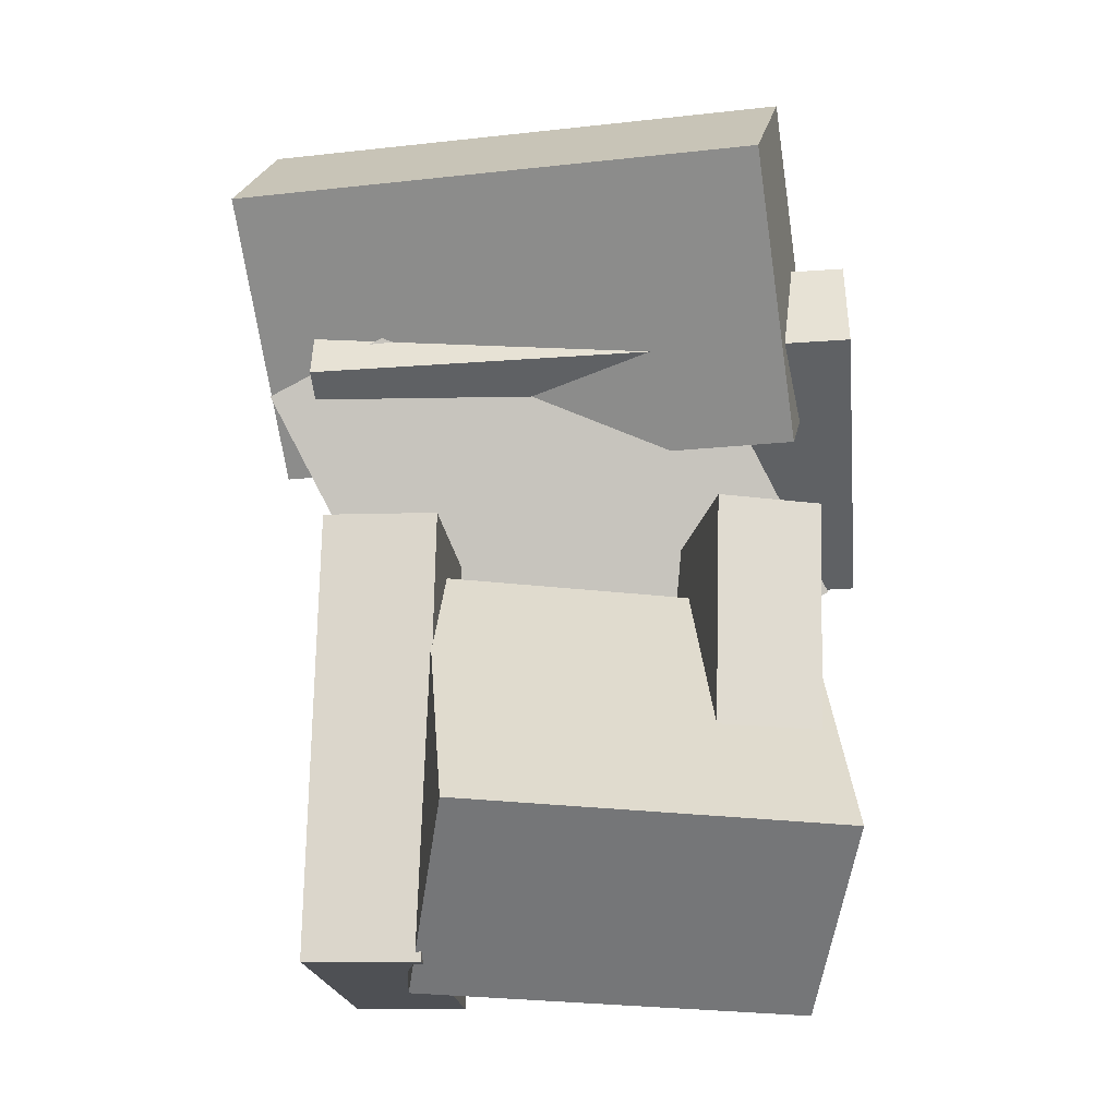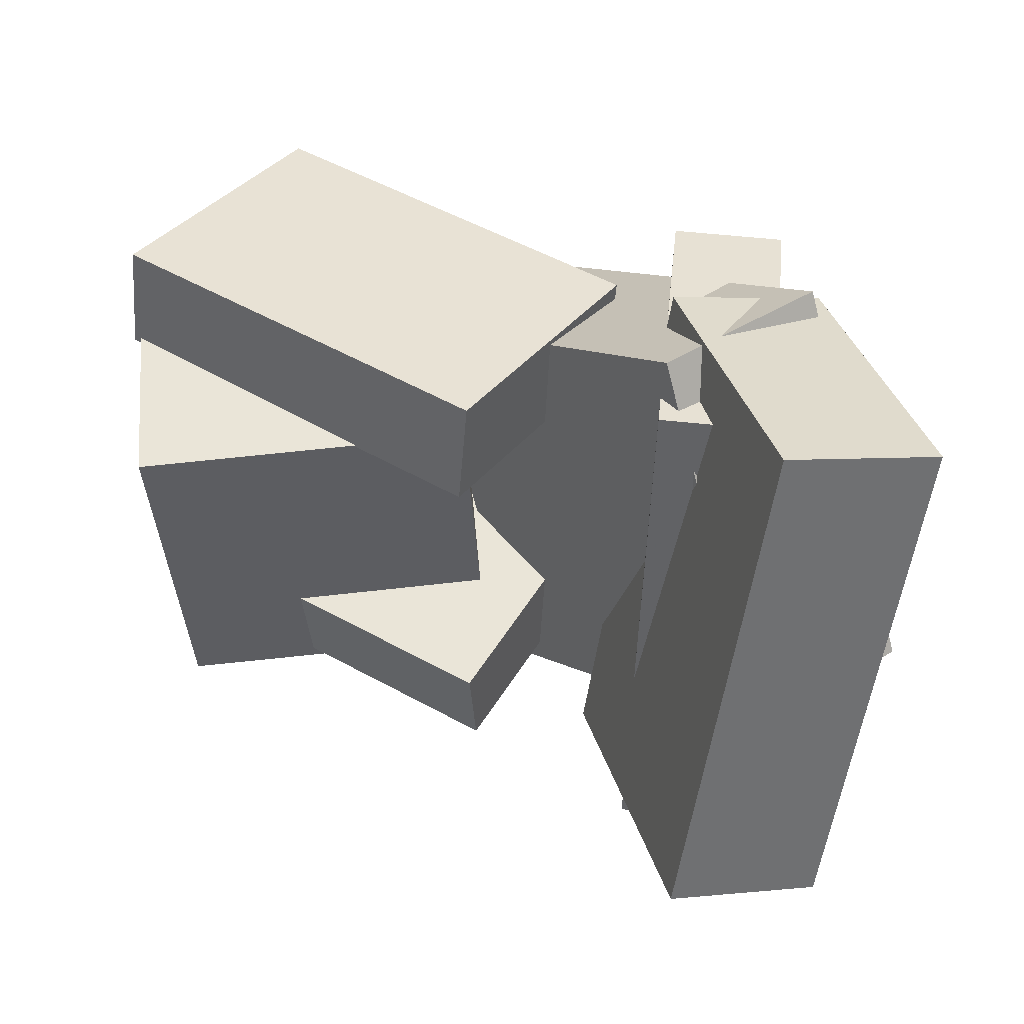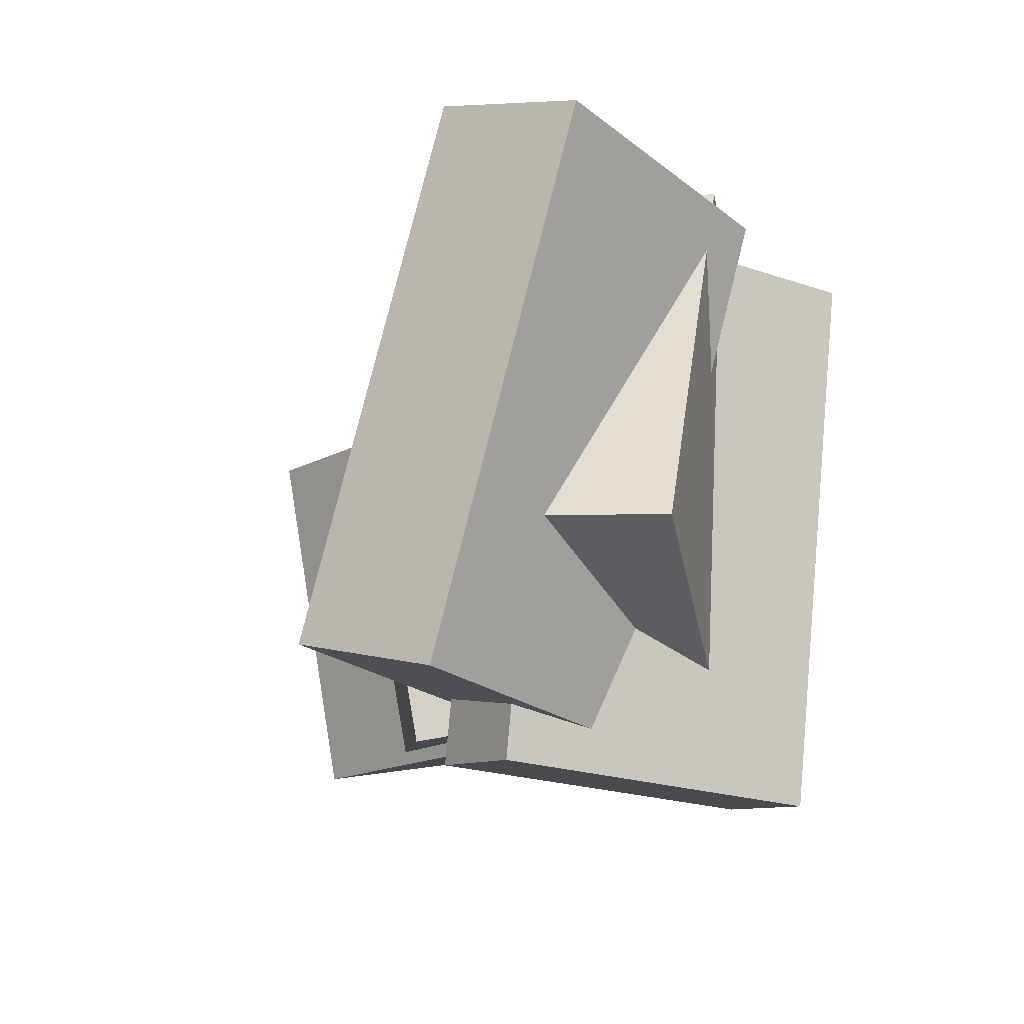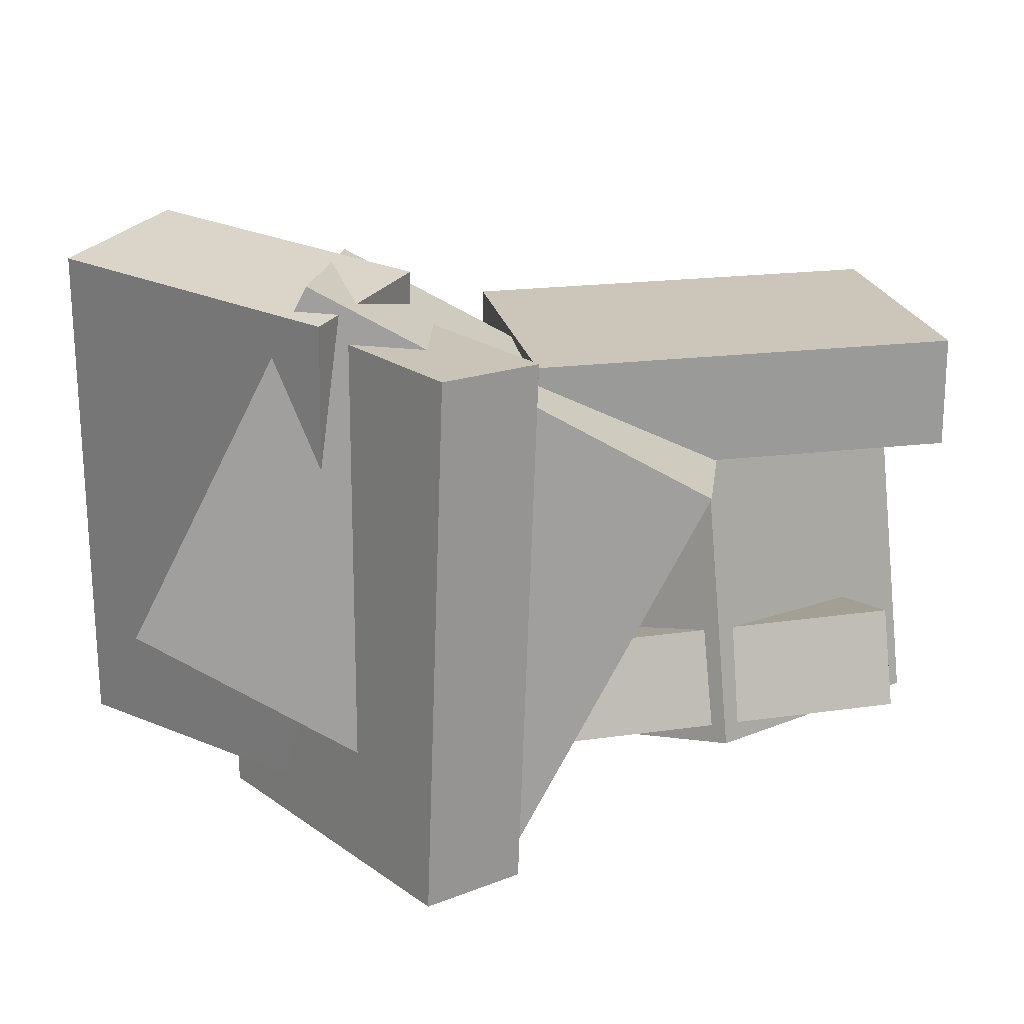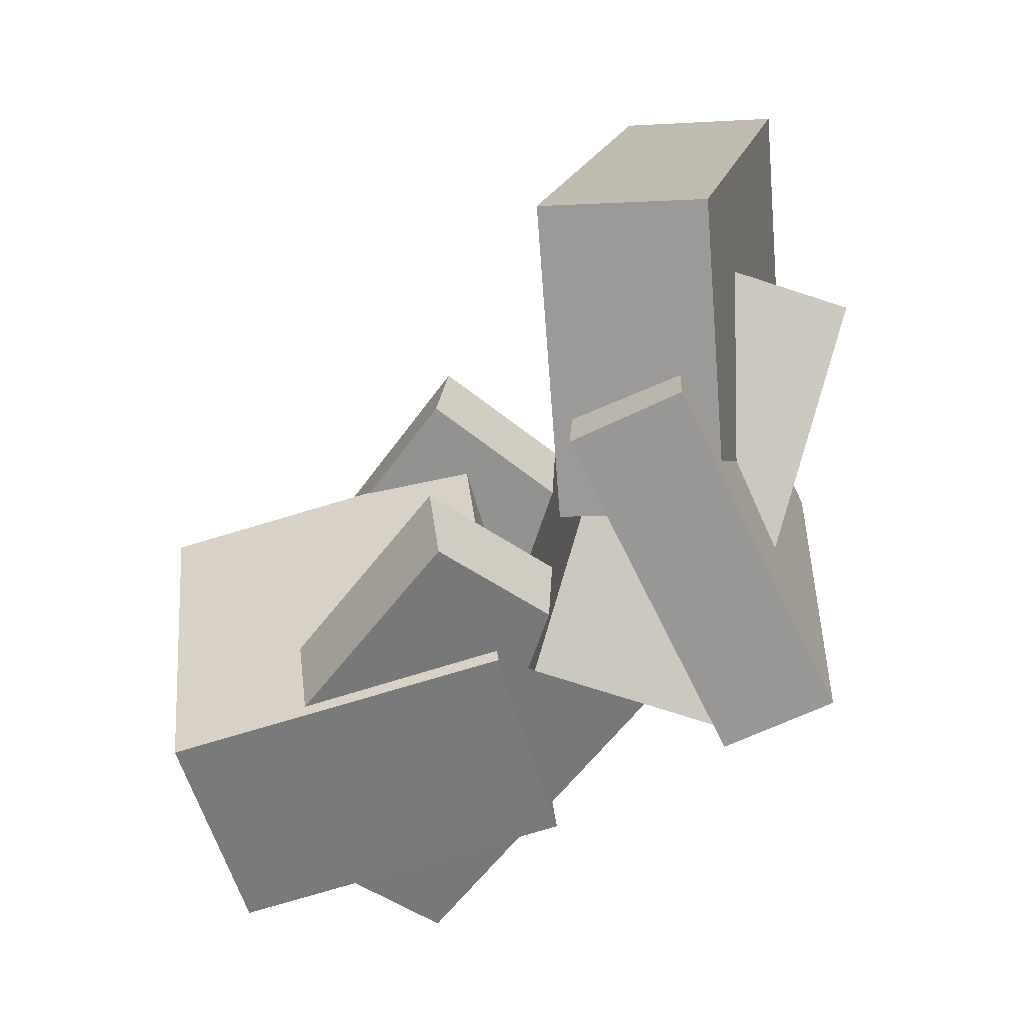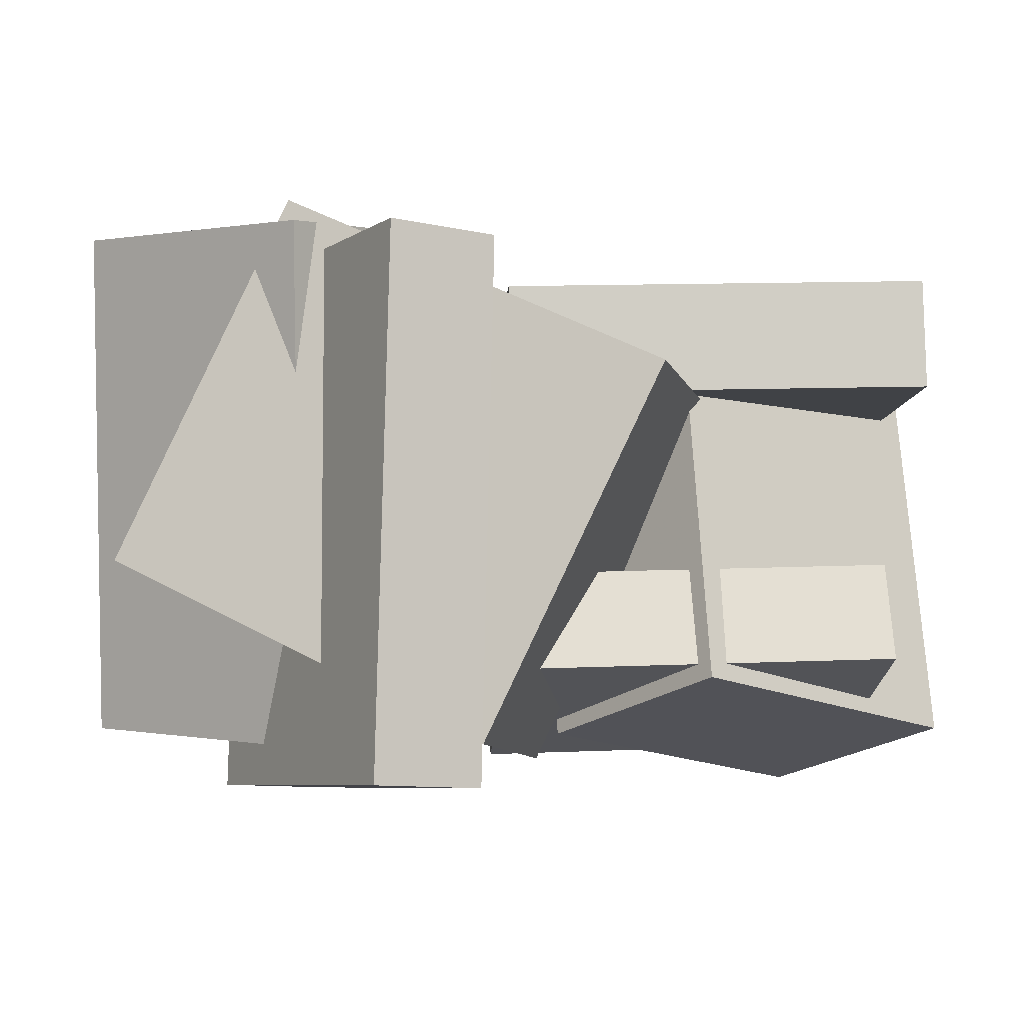
<metadata>
{"format":"obj","ext":"obj","renderer":"f3d","projection":"perspective","resolution":1024,"background":"white","views":[{"elev":49.6,"azim":89.4,"up":"+Y"},{"elev":43.9,"azim":-168.3,"up":"+Z"},{"elev":-11.1,"azim":-115.9,"up":"+Z"},{"elev":14.8,"azim":-33.2,"up":"+Z"},{"elev":-64.9,"azim":-147.9,"up":"+Z"},{"elev":-12.7,"azim":-24.4,"up":"+Z"}]}
</metadata>
<code>
v -0.2935 0.1387 -0.0528
v -0.02781 -0.07553 -0.2273
v -0.4034 0.008052 -0.05977
v -0.1377 -0.2061 -0.2343
v -0.1769 0.0236 0.2659
v 0.08875 -0.1906 0.09143
v -0.2868 -0.107 0.259
v -0.02113 -0.3212 0.08447
f 1.0 7.0 5.0
f 1.0 3.0 7.0
f 1.0 4.0 3.0
f 1.0 2.0 4.0
f 3.0 8.0 7.0
f 3.0 4.0 8.0
f 5.0 7.0 8.0
f 5.0 8.0 6.0
f 1.0 5.0 6.0
f 1.0 6.0 2.0
f 2.0 6.0 8.0
f 2.0 8.0 4.0
v -0.09573 -0.17 0.08548
v -0.00343 0.0622 0.1122
v 0.2516 -0.3093 0.09597
v 0.3439 -0.07705 0.1227
v -0.1021 -0.1786 0.1815
v -0.00975 0.05367 0.2082
v 0.2453 -0.3178 0.1919
v 0.3376 -0.08558 0.2187
f 9.0 15.0 13.0
f 9.0 11.0 15.0
f 9.0 12.0 11.0
f 9.0 10.0 12.0
f 11.0 16.0 15.0
f 11.0 12.0 16.0
f 13.0 15.0 16.0
f 13.0 16.0 14.0
f 9.0 13.0 14.0
f 9.0 14.0 10.0
f 10.0 14.0 16.0
f 10.0 16.0 12.0
v -0.2895 0.1566 0.2952
v -0.2375 0.2577 -0.1581
v -0.4132 0.09635 0.2676
v -0.3612 0.1975 -0.1857
v -0.1677 -0.07608 0.2573
v -0.1157 0.02508 -0.196
v -0.2914 -0.1363 0.2297
v -0.2394 -0.03515 -0.2236
f 17.0 23.0 21.0
f 17.0 19.0 23.0
f 17.0 20.0 19.0
f 17.0 18.0 20.0
f 19.0 24.0 23.0
f 19.0 20.0 24.0
f 21.0 23.0 24.0
f 21.0 24.0 22.0
f 17.0 21.0 22.0
f 17.0 22.0 18.0
f 18.0 22.0 24.0
f 18.0 24.0 20.0
v -0.1464 -0.2471 0.2011
v -0.1766 0.05426 0.2283
v -0.2461 -0.2569 0.1984
v -0.2763 0.04451 0.2257
v -0.1382 -0.2036 -0.2709
v -0.1684 0.09777 -0.2436
v -0.2379 -0.2134 -0.2735
v -0.2681 0.08802 -0.2462
f 25.0 31.0 29.0
f 25.0 27.0 31.0
f 25.0 28.0 27.0
f 25.0 26.0 28.0
f 27.0 32.0 31.0
f 27.0 28.0 32.0
f 29.0 31.0 32.0
f 29.0 32.0 30.0
f 25.0 29.0 30.0
f 25.0 30.0 26.0
f 26.0 30.0 32.0
f 26.0 32.0 28.0
v 0.2854 0.02003 -0.2215
v 0.2923 0.07403 0.1037
v 0.342 -0.1698 -0.1912
v 0.3489 -0.1158 0.134
v 0.0005298 -0.06177 -0.2018
v 0.007495 -0.007769 0.1234
v 0.05715 -0.2516 -0.1715
v 0.06412 -0.1976 0.1537
f 33.0 39.0 37.0
f 33.0 35.0 39.0
f 33.0 36.0 35.0
f 33.0 34.0 36.0
f 35.0 40.0 39.0
f 35.0 36.0 40.0
f 37.0 39.0 40.0
f 37.0 40.0 38.0
f 33.0 37.0 38.0
f 33.0 38.0 34.0
f 34.0 38.0 40.0
f 34.0 40.0 36.0
v -0.0122 0.0729 -0.1221
v -0.01441 0.05736 -0.2089
v -0.1009 -0.1614 -0.07791
v -0.1031 -0.1769 -0.1647
v 0.3077 -0.04572 -0.109
v 0.3055 -0.06126 -0.1958
v 0.219 -0.28 -0.06481
v 0.2168 -0.2956 -0.1516
f 41.0 47.0 45.0
f 41.0 43.0 47.0
f 41.0 44.0 43.0
f 41.0 42.0 44.0
f 43.0 48.0 47.0
f 43.0 44.0 48.0
f 45.0 47.0 48.0
f 45.0 48.0 46.0
f 41.0 45.0 46.0
f 41.0 46.0 42.0
f 42.0 46.0 48.0
f 42.0 48.0 44.0

</code>
